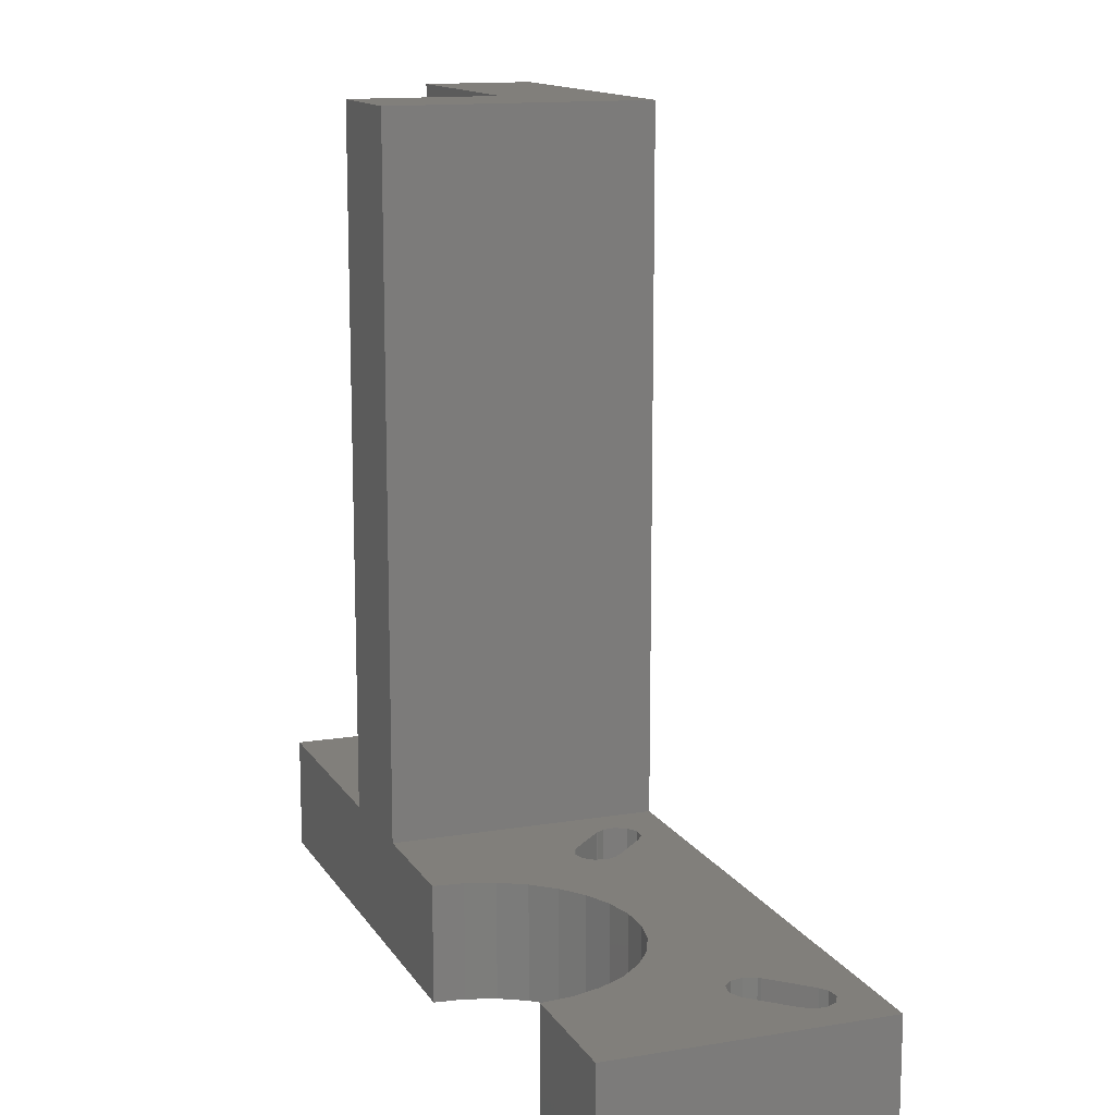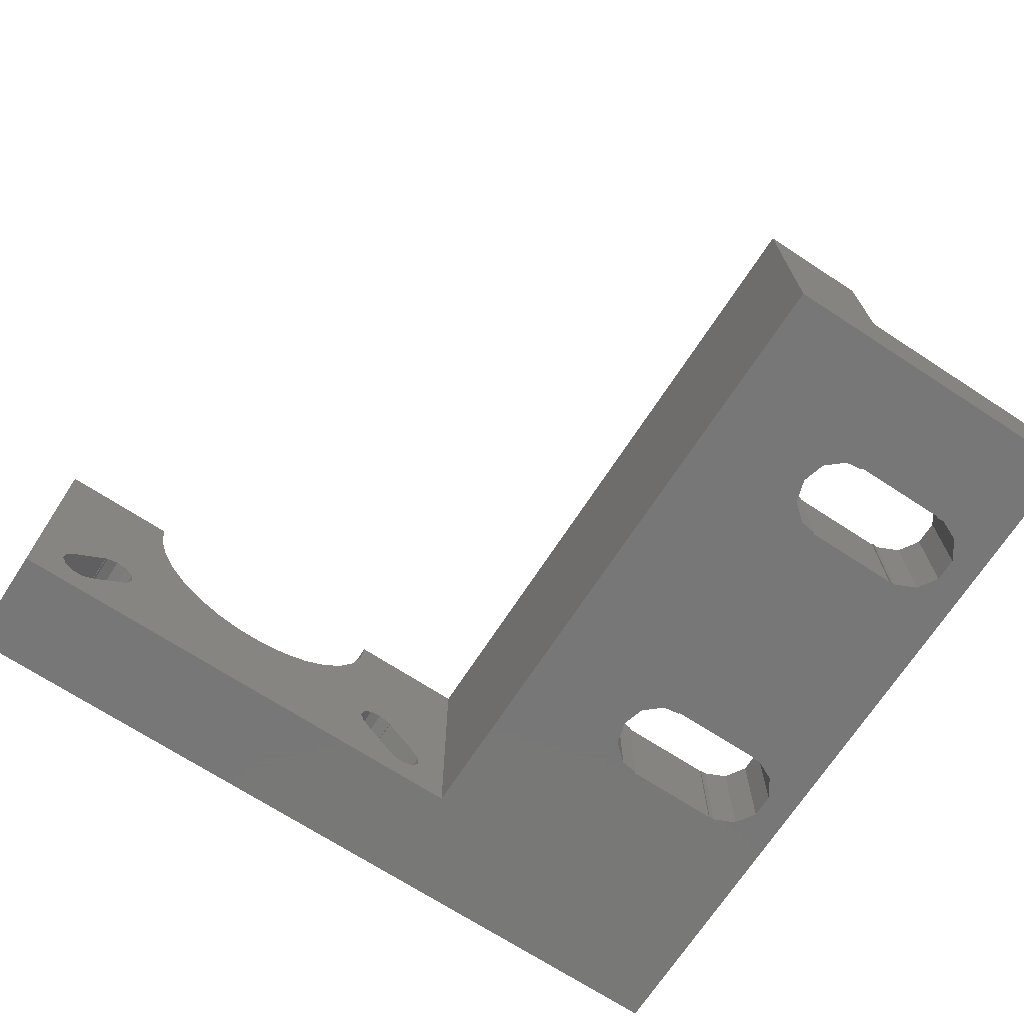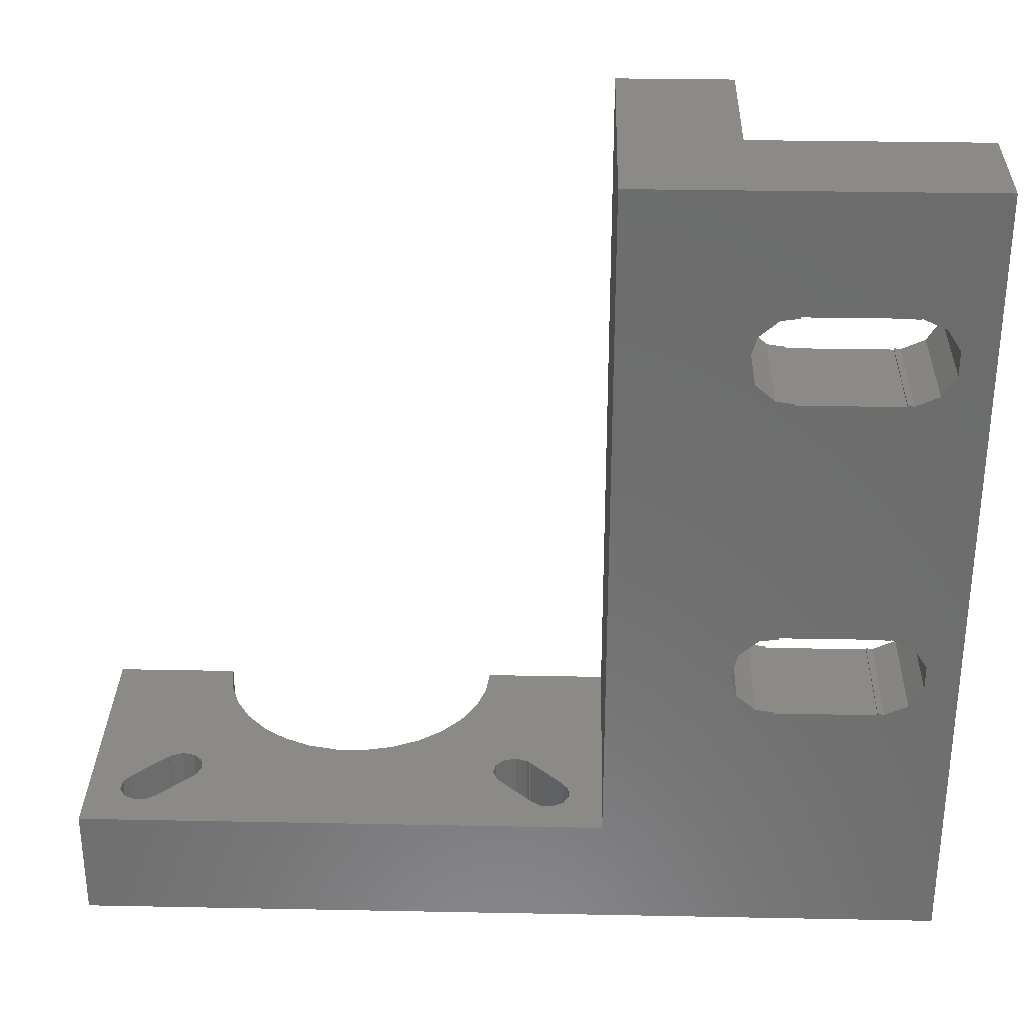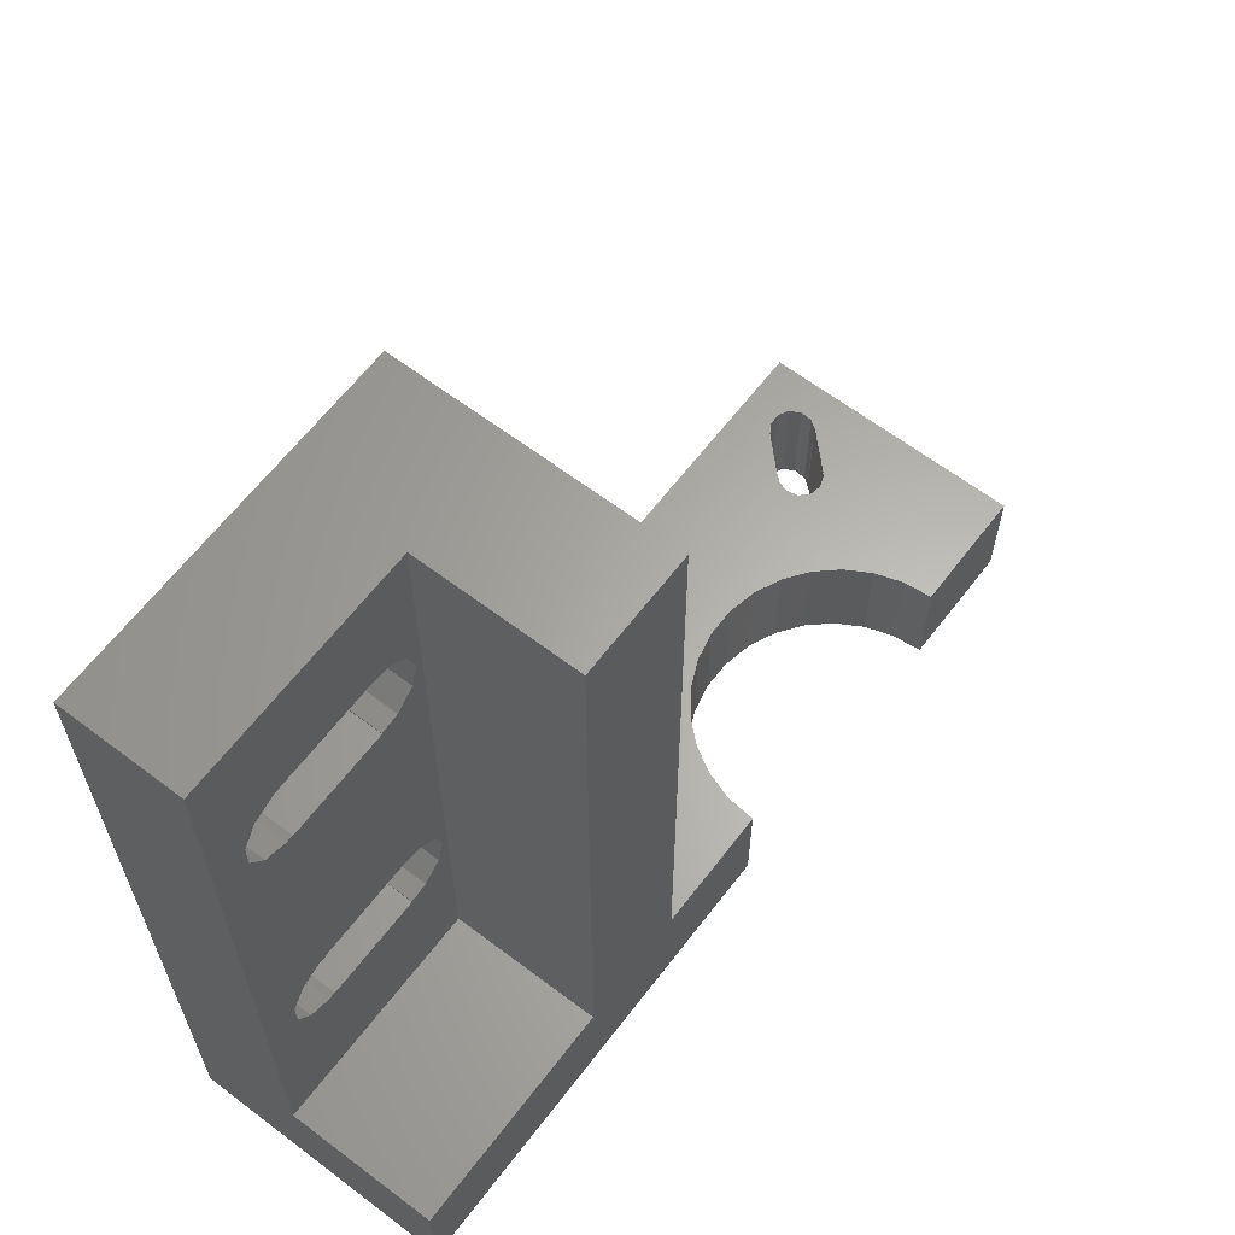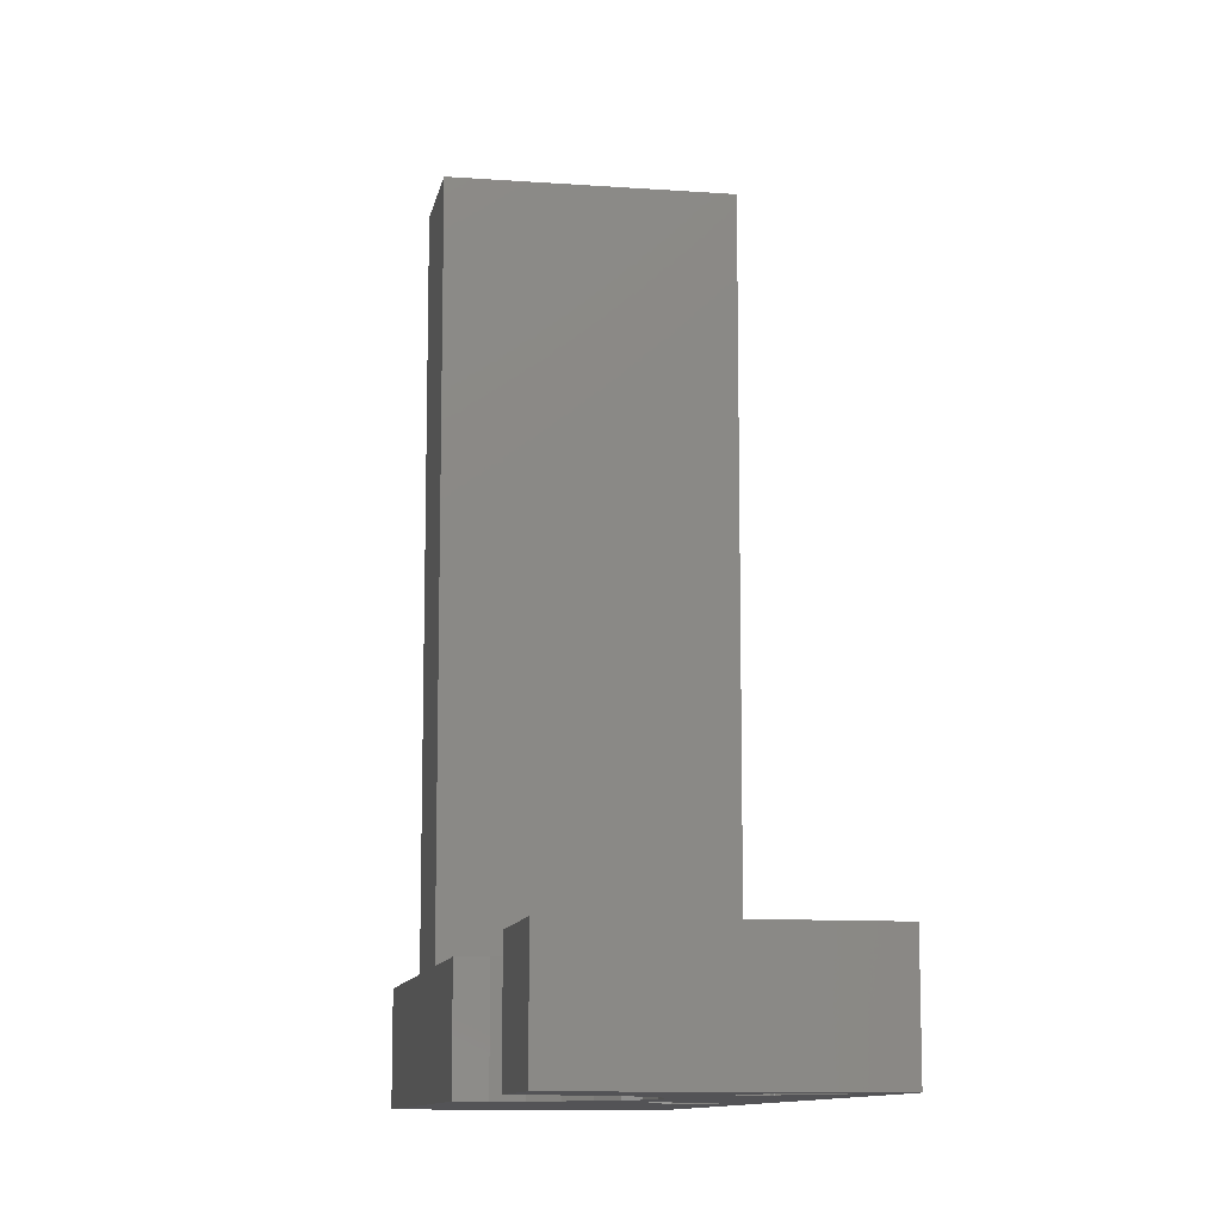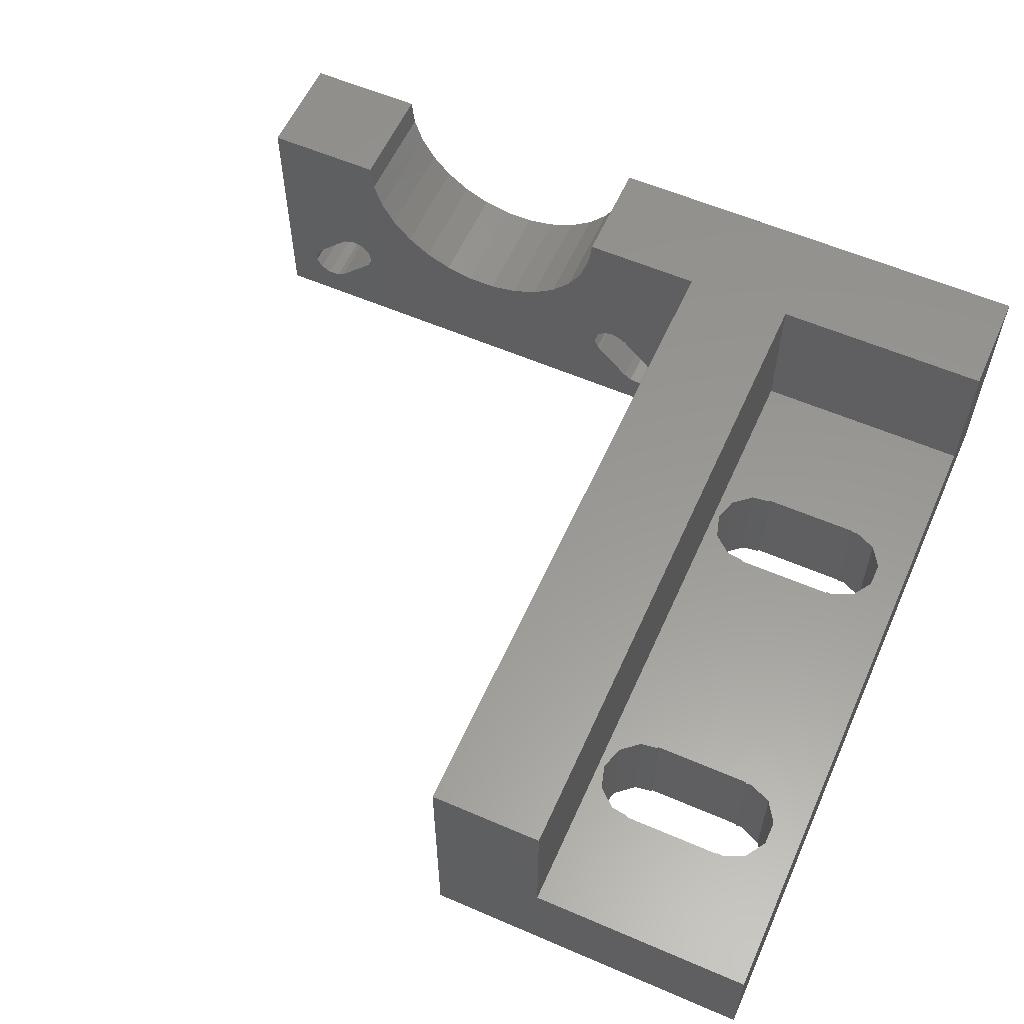
<metadata>
{"format":"stl","ext":"stl","renderer":"f3d","projection":"perspective","resolution":1024,"background":"white","views":[{"elev":13.4,"azim":69.4,"up":"+Y"},{"elev":-70.2,"azim":146.9,"up":"+Z"},{"elev":31.0,"azim":-178.4,"up":"+Y"},{"elev":63.3,"azim":-52.6,"up":"+Y"},{"elev":-10.8,"azim":79.8,"up":"+Y"},{"elev":58.6,"azim":-156.0,"up":"+Z"}]}
</metadata>
<code>
# stl→obj: 202 verts, 416 faces
v 0 64 9
v 0 64 0
v 0 9 9
v 0 0 0
v 0 0 21
v 0 9 21
v 31.99 0 2.743
v 69 0 0
v 44.52 0 10.3
v 69 0 21
v 59.25 0 21
v 59 0 18.66
v 65.82 0 5.583
v 66.26 0 4.995
v 65.85 0 5.62
v 37 0 18.66
v 36.75 0 21
v 60.95 0 8.747
v 61.91 0 8.957
v 57.1 0 14.39
v 63.38 0 3.146
v 60.55 0 5.974
v 51.48 0 10.3
v 64.01 0 2.743
v 49.18 0 9.812
v 40.47 0 12.64
v 38.9 0 14.39
v 46.82 0 9.812
v 37.72 0 16.42
v 35.75 0 8.05
v 35.96 0 7.087
v 33.01 0 8.411
v 33.16 0 8.612
v 32.97 0 8.449
v 29.67 0 4.011
v 29.74 0 4.995
v 32.58 0 3.183
v 32.62 0 3.146
v 30.18 0 5.583
v 66.33 0 4.011
v 65.85 0 3.146
v 30.15 0 5.62
v 35.05 0 8.747
v 34.09 0 8.957
v 35.61 0 6.163
v 35.41 0 6.012
v 35.45 0 5.974
v 31.01 0 2.673
v 30.15 0 3.146
v 60.39 0 6.163
v 60.04 0 7.087
v 53.62 0 11.26
v 63.03 0 8.449
v 58.28 0 16.42
v 64.99 0 2.673
v 55.53 0 12.64
v 60.25 0 8.05
v 62.84 0 8.612
v 62.99 0 8.411
v 63.42 0 3.183
v 60.59 0 6.012
v 42.38 0 11.26
v 15.45 54.18 0
v 27 64 0
v 27 9 0
v 14 20.5 0
v 6 20.5 0
v 2.642 24.99 0
v 2.642 23.01 0
v 3.708 21.35 0
v 5.502 20.54 0
v 6 20.61 0
v 14 47.5 0
v 14 27.5 0
v 6 47.5 0
v 14 20.61 0
v 15.45 20.82 0
v 16.94 22.11 0
v 17.5 24 0
v 14 27.39 0
v 15.45 27.18 0
v 16.94 25.89 0
v 6 27.5 0
v 3.708 48.35 0
v 5.502 47.54 0
v 2.642 50.01 0
v 5.502 27.46 0
v 3.708 26.65 0
v 2.642 51.99 0
v 3.708 53.65 0
v 6 47.61 0
v 6 27.39 0
v 5.502 54.46 0
v 69 9 0
v 16.94 49.11 0
v 17.5 51 0
v 16.94 52.89 0
v 6 54.5 0
v 14 54.5 0
v 6 54.39 0
v 14 54.39 0
v 14 47.61 0
v 15.45 47.82 0
v 18 64 9
v 18 64 21
v 27 64 21
v 3.708 21.35 9
v 18 9 9
v 2.642 23.01 9
v 6 20.61 9
v 5.502 20.54 9
v 6 20.5 9
v 2.642 24.99 9
v 14 47.5 9
v 6 47.5 9
v 14 27.5 9
v 3.708 26.65 9
v 5.502 27.46 9
v 6 27.39 9
v 6 27.5 9
v 17.5 24 9
v 16.94 22.11 9
v 15.45 20.82 9
v 14 20.61 9
v 15.45 47.82 9
v 17.5 51 9
v 15.45 27.18 9
v 16.94 25.89 9
v 14 20.5 9
v 2.642 51.99 9
v 3.708 53.65 9
v 2.642 50.01 9
v 5.502 54.46 9
v 6 54.5 9
v 6 54.39 9
v 14 54.5 9
v 14 54.39 9
v 15.45 54.18 9
v 14 47.61 9
v 16.94 49.11 9
v 16.94 52.89 9
v 14 27.39 9
v 6 47.61 9
v 5.502 47.54 9
v 3.708 48.35 9
v 18 9 21
v 27 9 21
v 36.75 9 21
v 37 9 18.66
v 37.72 9 16.42
v 38.9 9 14.39
v 40.47 9 12.64
v 42.38 9 11.26
v 44.52 9 10.3
v 46.82 9 9.812
v 49.18 9 9.812
v 51.48 9 10.3
v 53.62 9 11.26
v 55.53 9 12.64
v 57.1 9 14.39
v 58.28 9 16.42
v 59 9 18.66
v 59.25 9 21
v 69 9 21
v 29.67 9 4.011
v 29.74 9 4.995
v 30.15 9 3.146
v 31.01 9 2.673
v 31.99 9 2.743
v 32.58 9 3.183
v 32.62 9 3.146
v 35.45 9 5.974
v 35.41 9 6.012
v 35.61 9 6.163
v 35.96 9 7.087
v 35.75 9 8.05
v 35.05 9 8.747
v 34.09 9 8.957
v 33.16 9 8.612
v 33.01 9 8.411
v 32.97 9 8.449
v 30.15 9 5.62
v 30.18 9 5.583
v 60.04 9 7.087
v 60.25 9 8.05
v 60.39 9 6.163
v 60.59 9 6.012
v 60.55 9 5.974
v 63.38 9 3.146
v 63.42 9 3.183
v 64.01 9 2.743
v 64.99 9 2.673
v 65.85 9 3.146
v 66.33 9 4.011
v 66.26 9 4.995
v 65.82 9 5.583
v 65.85 9 5.62
v 63.03 9 8.449
v 62.99 9 8.411
v 62.84 9 8.612
v 61.91 9 8.957
v 60.95 9 8.747
f 1 2 3
f 4 5 3
f 4 3 2
f 3 5 6
f 7 4 8
f 9 5 8
f 10 11 8
f 11 12 8
f 13 14 15
f 16 17 5
f 18 19 20
f 21 22 23
f 24 25 8
f 26 27 5
f 25 28 8
f 28 9 8
f 29 16 5
f 27 29 5
f 30 31 8
f 32 33 34
f 5 4 35
f 5 35 36
f 37 7 38
f 5 36 39
f 40 41 8
f 5 39 42
f 5 42 34
f 43 30 8
f 5 34 33
f 5 33 44
f 5 43 8
f 5 44 43
f 31 45 8
f 45 46 8
f 46 47 8
f 48 49 4
f 50 51 52
f 38 7 8
f 48 4 7
f 53 15 54
f 35 4 49
f 55 24 8
f 56 52 51
f 56 51 57
f 20 56 18
f 54 20 19
f 41 55 8
f 54 19 58
f 54 58 59
f 54 59 53
f 12 54 15
f 14 40 8
f 12 14 8
f 12 15 14
f 22 50 52
f 23 25 24
f 21 24 60
f 22 61 50
f 23 24 21
f 52 23 22
f 57 18 56
f 9 62 5
f 62 26 5
f 47 38 8
f 63 2 64
f 4 65 8
f 66 65 67
f 4 2 68
f 4 68 69
f 4 69 70
f 4 70 65
f 70 71 65
f 71 72 67
f 71 67 65
f 73 74 75
f 66 76 65
f 76 77 65
f 77 78 65
f 78 79 65
f 80 74 81
f 79 82 65
f 83 84 85
f 84 83 86
f 87 2 83
f 88 2 87
f 89 2 90
f 68 2 88
f 86 2 89
f 83 2 86
f 91 75 85
f 87 83 92
f 73 65 82
f 73 82 81
f 90 2 93
f 94 8 65
f 73 81 74
f 83 85 75
f 95 96 64
f 96 97 64
f 97 63 64
f 98 2 99
f 100 2 98
f 99 2 63
f 93 2 100
f 101 99 63
f 65 73 102
f 65 102 103
f 65 103 95
f 65 95 64
f 83 75 74
f 2 1 64
f 64 1 104
f 64 104 105
f 64 105 106
f 107 3 108
f 1 3 109
f 110 111 112
f 1 109 113
f 114 115 116
f 1 113 117
f 1 117 118
f 1 118 119
f 1 119 120
f 121 122 108
f 123 124 108
f 125 114 116
f 122 123 108
f 126 127 128
f 104 121 108
f 104 128 121
f 124 129 108
f 111 107 108
f 130 131 1
f 112 111 108
f 109 3 107
f 1 120 132
f 1 132 130
f 104 1 133
f 134 133 135
f 104 133 134
f 104 136 137
f 104 137 138
f 125 139 114
f 126 140 127
f 104 126 128
f 140 116 127
f 140 125 116
f 141 126 104
f 142 127 116
f 129 112 108
f 143 144 115
f 120 145 132
f 131 133 1
f 120 144 145
f 120 115 144
f 138 141 104
f 134 136 104
f 120 116 115
f 3 6 108
f 108 6 146
f 6 5 17
f 146 6 17
f 147 146 17
f 148 147 17
f 106 146 147
f 105 146 106
f 16 149 148
f 17 16 148
f 29 150 149
f 16 29 149
f 27 151 150
f 29 27 150
f 26 152 151
f 27 26 151
f 62 153 152
f 26 62 152
f 9 154 153
f 62 9 153
f 28 155 154
f 9 28 154
f 25 156 155
f 28 25 155
f 23 157 156
f 25 23 156
f 52 158 157
f 23 52 157
f 56 159 158
f 52 56 158
f 160 159 20
f 20 159 56
f 161 160 54
f 54 160 20
f 162 161 12
f 12 161 54
f 163 162 11
f 11 162 12
f 164 163 11
f 10 164 11
f 10 8 94
f 164 10 94
f 165 166 36
f 35 165 36
f 49 167 165
f 35 49 165
f 48 168 167
f 49 48 167
f 7 169 168
f 48 7 168
f 37 170 169
f 7 37 169
f 38 171 170
f 37 38 170
f 172 171 47
f 47 171 38
f 172 47 173
f 173 47 46
f 45 174 173
f 46 45 173
f 175 174 31
f 31 174 45
f 175 31 176
f 176 31 30
f 176 30 177
f 177 30 43
f 177 43 178
f 178 43 44
f 178 44 179
f 179 44 33
f 180 179 33
f 32 180 33
f 180 32 181
f 181 32 34
f 182 181 34
f 42 182 34
f 39 183 182
f 42 39 182
f 166 183 39
f 36 166 39
f 184 185 57
f 51 184 57
f 50 186 184
f 51 50 184
f 61 187 186
f 50 61 186
f 188 187 61
f 22 188 61
f 21 189 188
f 22 21 188
f 190 189 60
f 60 189 21
f 24 191 190
f 60 24 190
f 55 192 191
f 24 55 191
f 41 193 192
f 55 41 192
f 194 193 40
f 40 193 41
f 194 40 195
f 195 40 14
f 195 14 196
f 196 14 13
f 197 196 15
f 15 196 13
f 197 15 198
f 198 15 53
f 199 198 53
f 59 199 53
f 199 59 200
f 200 59 58
f 200 58 201
f 201 58 19
f 201 19 202
f 202 19 18
f 185 202 18
f 57 185 18
f 149 147 148
f 150 147 149
f 179 147 151
f 191 189 190
f 177 151 152
f 157 189 191
f 175 152 153
f 172 153 154
f 169 154 94
f 156 94 155
f 155 94 154
f 186 187 188
f 167 65 165
f 185 158 159
f 195 162 94
f 162 163 94
f 94 163 164
f 65 147 166
f 65 166 165
f 168 65 167
f 171 154 169
f 65 169 94
f 172 154 171
f 170 171 169
f 174 153 172
f 173 174 172
f 169 65 168
f 175 153 174
f 176 152 175
f 178 151 177
f 181 147 179
f 181 179 180
f 194 94 193
f 182 147 181
f 185 159 202
f 166 147 182
f 166 182 183
f 184 158 185
f 186 158 184
f 193 94 192
f 179 151 178
f 189 157 188
f 177 152 176
f 158 188 157
f 158 186 188
f 192 94 191
f 201 160 200
f 195 94 194
f 197 162 195
f 197 195 196
f 161 162 197
f 198 161 197
f 160 161 198
f 200 198 199
f 160 198 200
f 202 160 201
f 159 160 202
f 151 147 150
f 191 94 156
f 157 191 156
f 147 65 64
f 106 147 64
f 68 113 109
f 69 68 109
f 88 117 113
f 68 88 113
f 87 118 117
f 88 87 117
f 92 119 118
f 87 92 118
f 83 120 119
f 92 83 119
f 74 116 120
f 83 74 120
f 116 74 142
f 142 74 80
f 81 127 142
f 80 81 142
f 82 128 127
f 81 82 127
f 121 128 79
f 79 128 82
f 121 79 122
f 122 79 78
f 122 78 123
f 123 78 77
f 123 77 124
f 124 77 76
f 124 76 129
f 129 76 66
f 129 66 112
f 112 66 67
f 72 110 112
f 67 72 112
f 110 72 111
f 111 72 71
f 111 71 107
f 107 71 70
f 109 107 70
f 69 109 70
f 90 131 130
f 89 90 130
f 89 130 132
f 86 89 132
f 93 133 131
f 90 93 131
f 100 135 133
f 93 100 133
f 98 134 135
f 100 98 135
f 99 136 134
f 98 99 134
f 136 99 137
f 137 99 101
f 63 138 137
f 101 63 137
f 97 141 138
f 63 97 138
f 126 141 96
f 96 141 97
f 126 96 140
f 140 96 95
f 140 95 125
f 125 95 103
f 125 103 139
f 139 103 102
f 139 102 114
f 114 102 73
f 114 73 115
f 115 73 75
f 91 143 115
f 75 91 115
f 143 91 144
f 144 91 85
f 144 85 145
f 145 85 84
f 132 145 84
f 86 132 84
f 108 146 104
f 104 146 105

</code>
